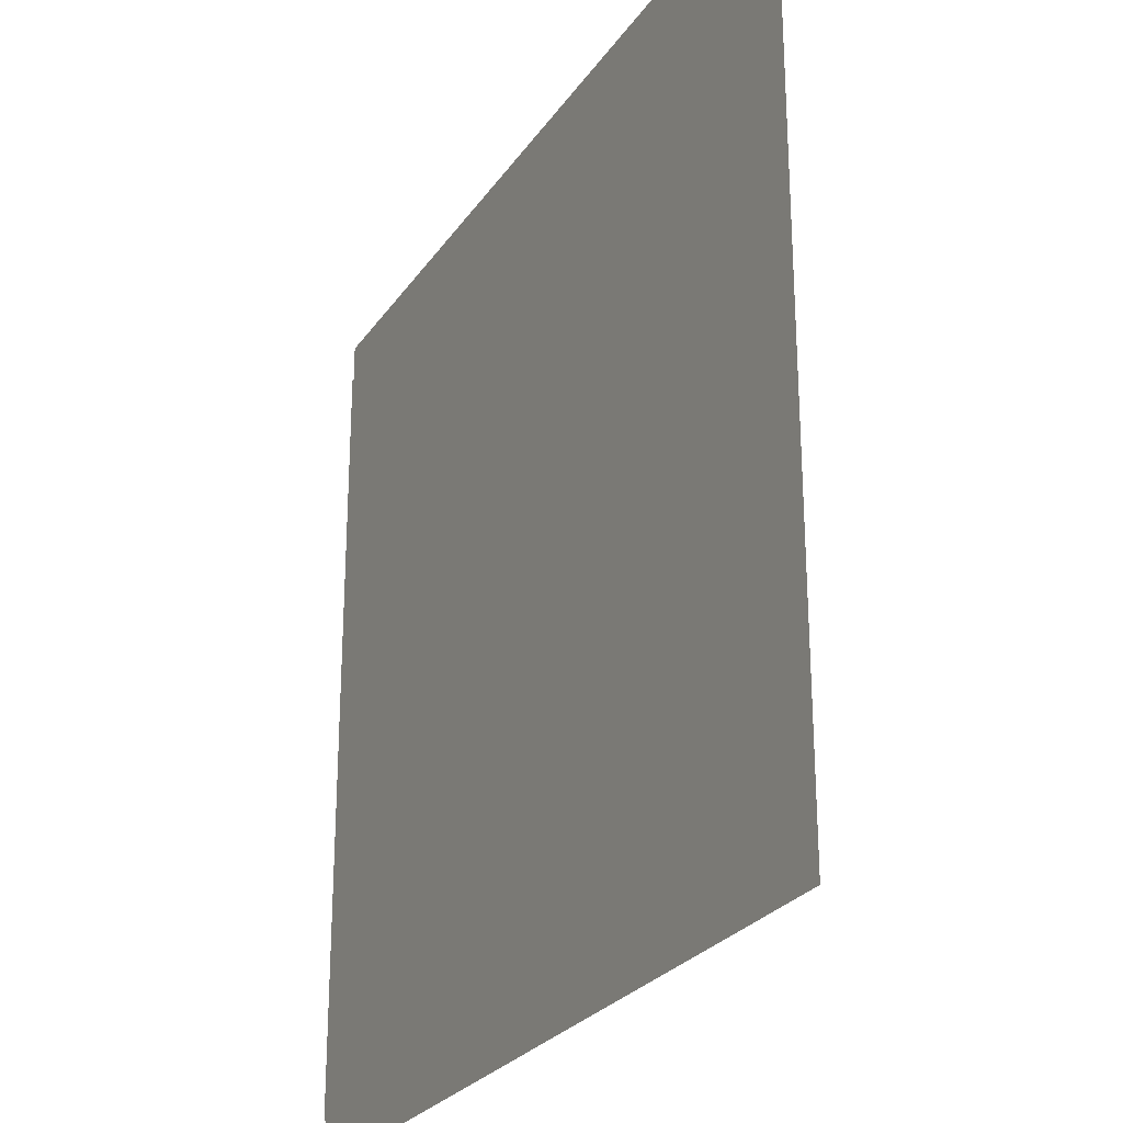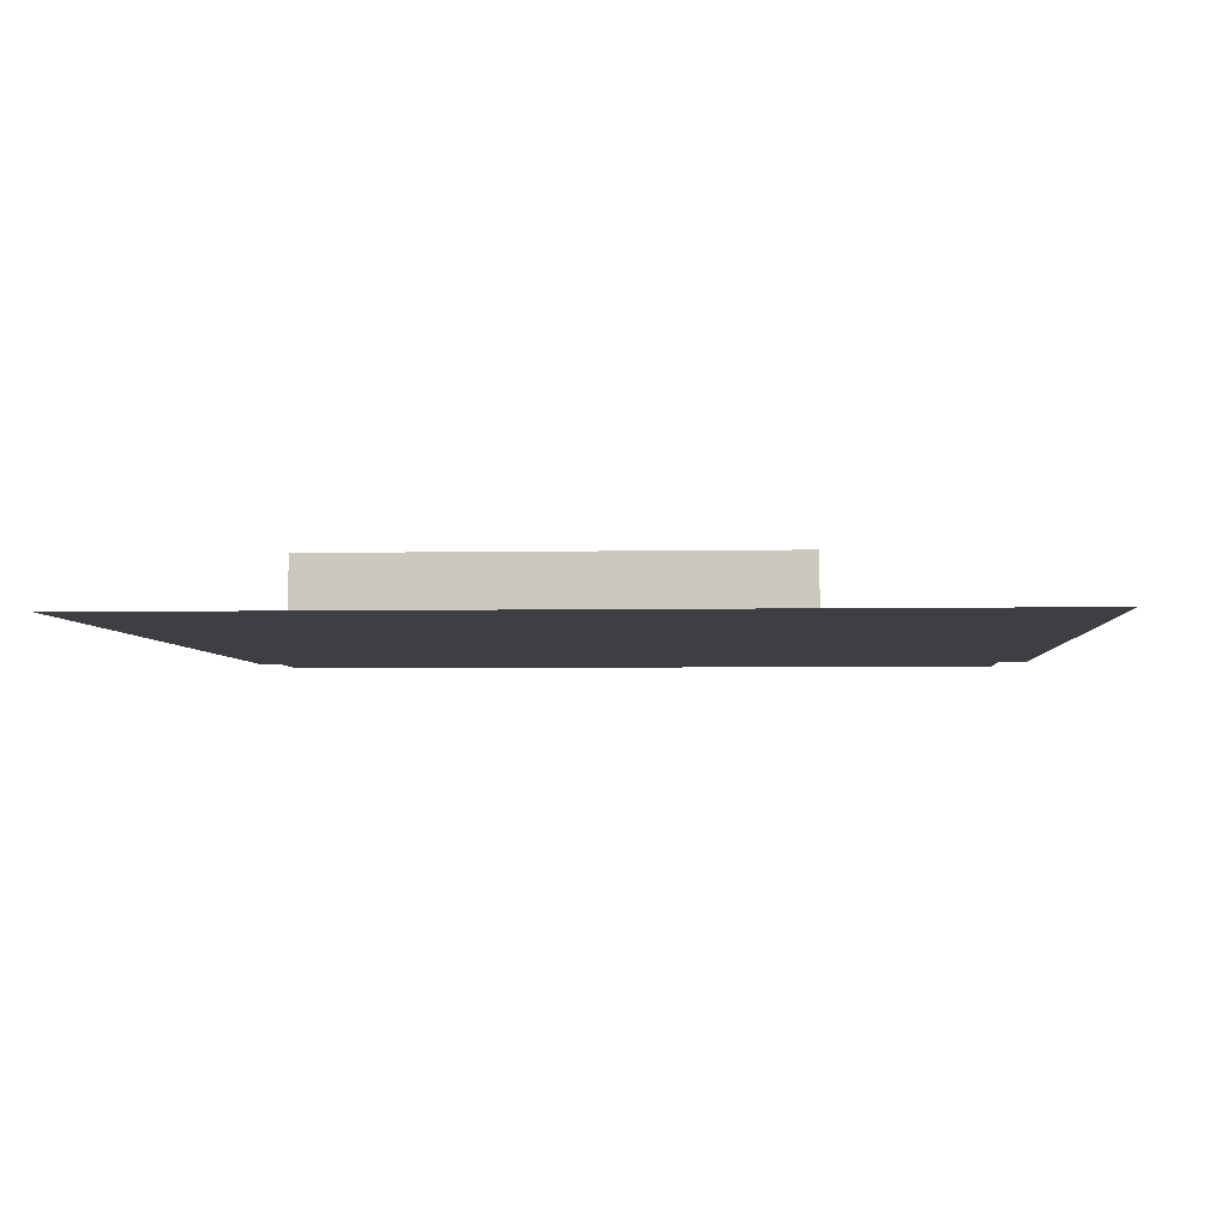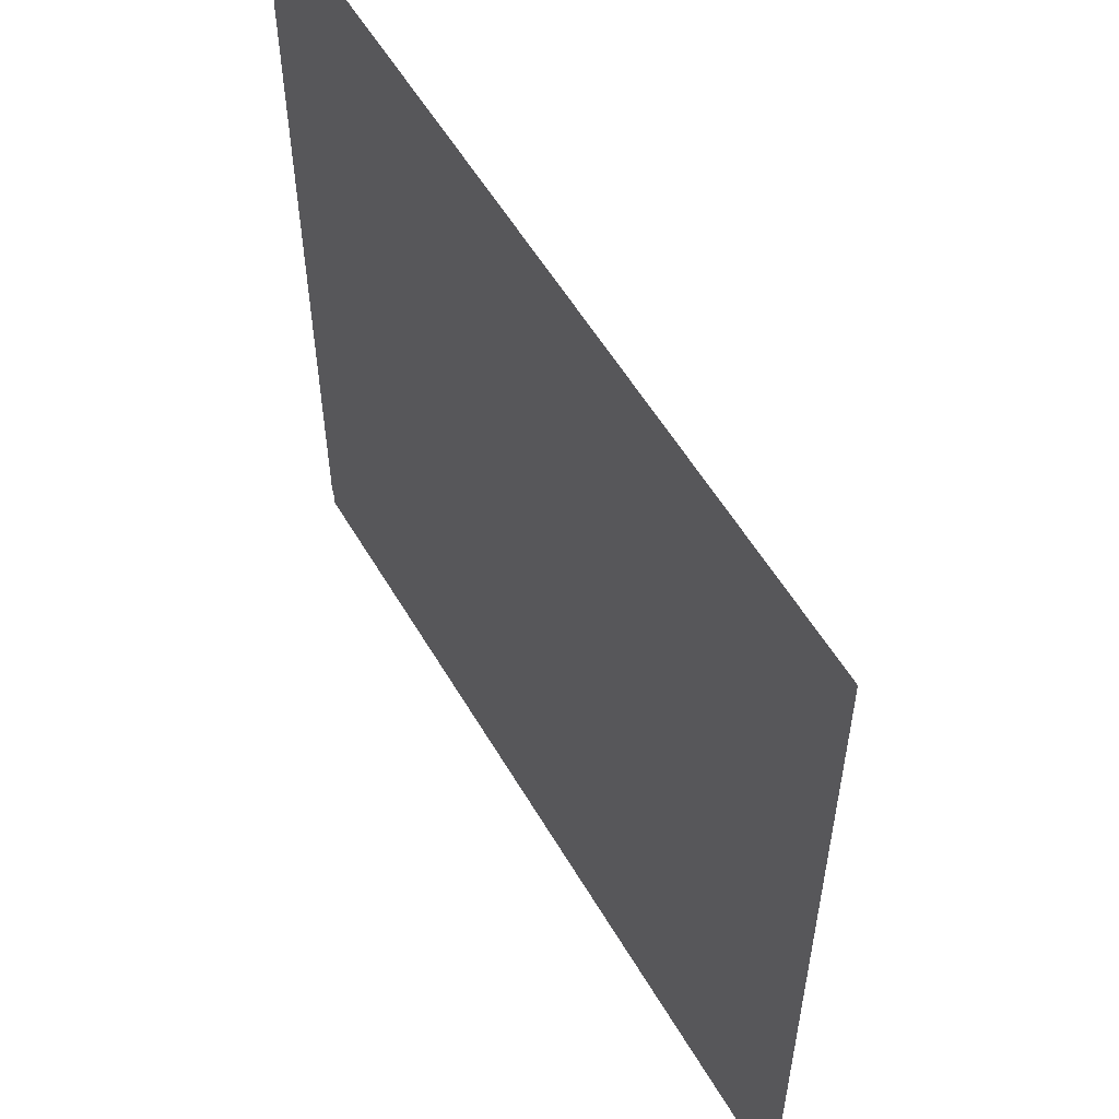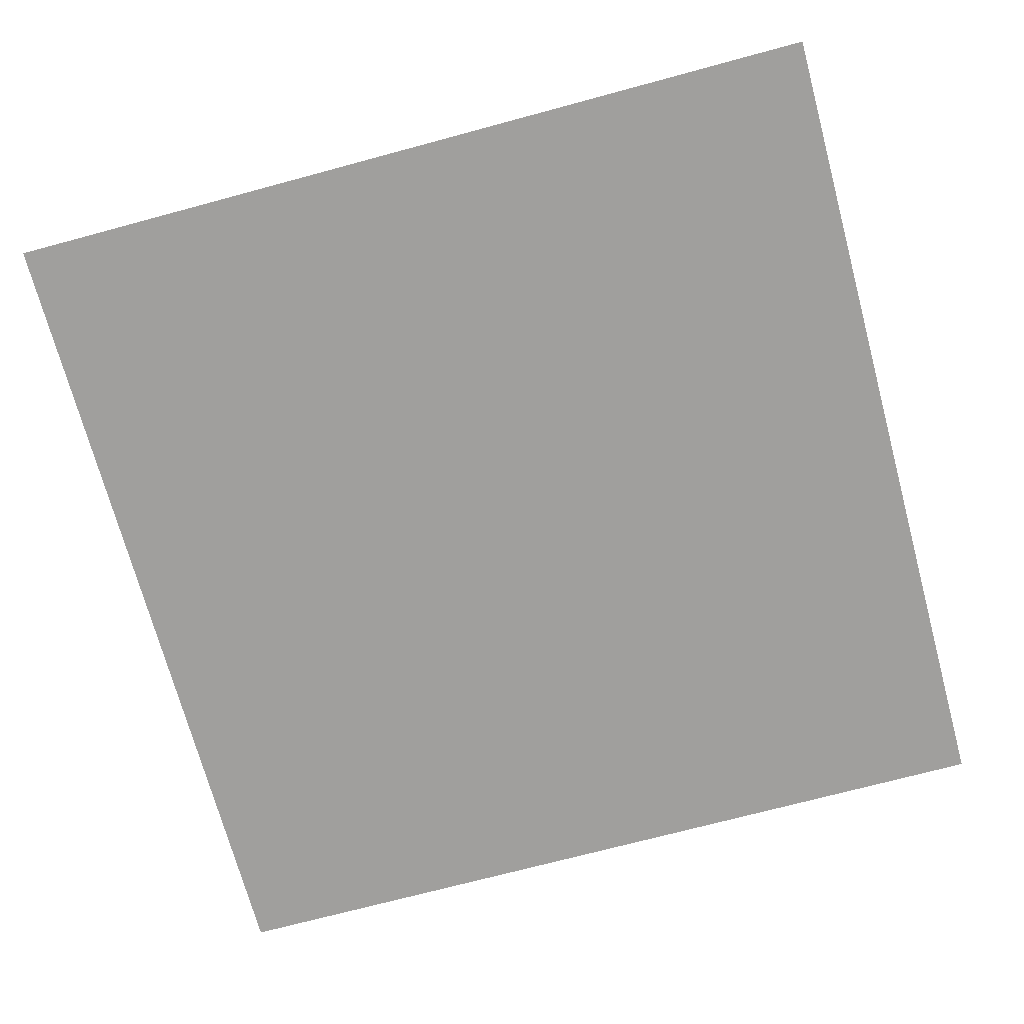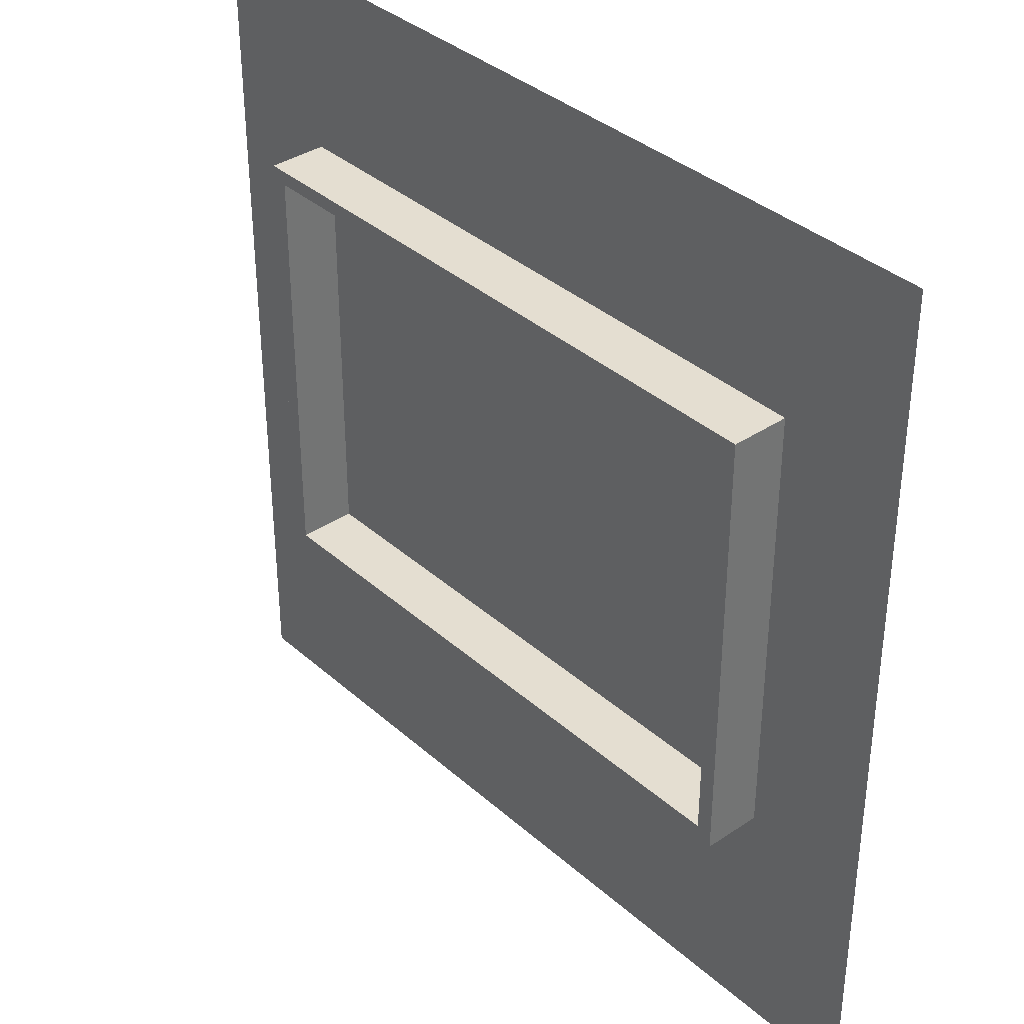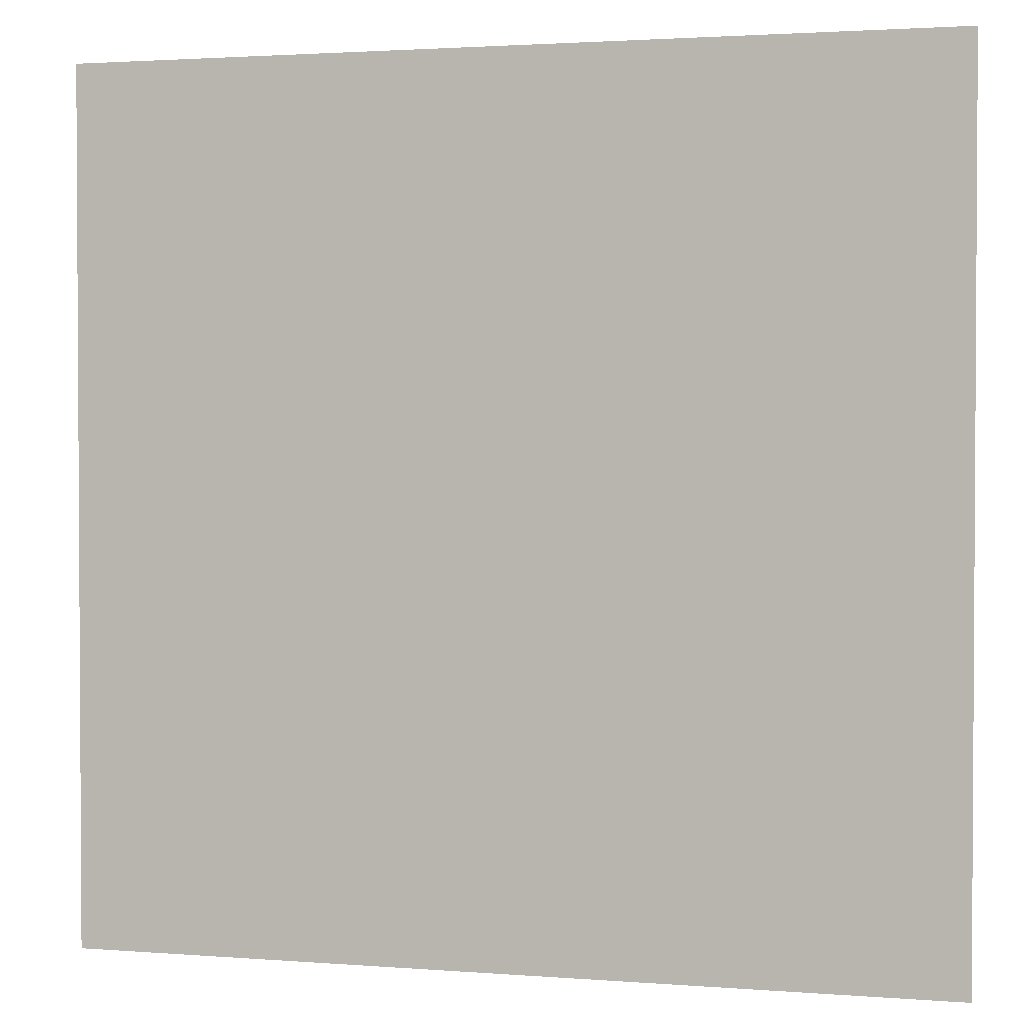
<metadata>
{"format":"obj","ext":"obj","renderer":"f3d","projection":"perspective","resolution":1024,"background":"white","views":[{"elev":-26.1,"azim":-116.6,"up":"+Y"},{"elev":-3.9,"azim":-86.2,"up":"+Z"},{"elev":56.3,"azim":-120.1,"up":"+Y"},{"elev":-71.3,"azim":15.1,"up":"+Z"},{"elev":36.4,"azim":48.8,"up":"+Y"},{"elev":2.0,"azim":-164.3,"up":"+Y"}]}
</metadata>
<code>
o Wall_Window_3x3_01
v -1.5 0 0.075
v 1.5 0 0.075
v -1.5 3 0.075
v 1.5 3 0.075
v -1.037 2.354 0.075
v -1.037 0.8977 0.075
v 1.037 0.8977 0.075
v 1.037 2.354 0.075
v -1.011 2.328 0.075
v -1.011 0.8879 0.075
v 1.011 0.8879 0.075
v 1.011 2.328 0.075
v -1.066 2.377 0.075
v -1.066 0.8392 0.075
v 1.066 0.8392 0.075
v 1.066 2.377 0.075
v -1.011 2.328 0.2739
v -1.011 0.8879 0.2739
v 1.011 0.8879 0.2739
v 1.011 2.328 0.2739
v -1.066 2.377 0.2739
v -1.066 0.8392 0.2739
v 1.066 0.8392 0.2739
v 1.066 2.377 0.2739
v -1.462 0.1403 0.05543
v 1.462 0.1403 0.05543
v -1.462 2.843 0.05543
v 1.462 2.843 0.05543
f 6 5 3 1
f 7 6 1 2
f 8 7 2 4
f 5 8 4 3
f 9 13 16 12
f 11 15 14 10
f 12 16 15 11
f 10 14 13 9
f 17 20 24 21
f 19 18 22 23
f 20 19 23 24
f 18 17 21 22
f 16 13 21 24
f 14 15 23 22
f 9 12 20 17
f 11 10 18 19
f 15 16 24 23
f 13 14 22 21
f 12 11 19 20
f 10 9 17 18
f 25 26 28 27

</code>
